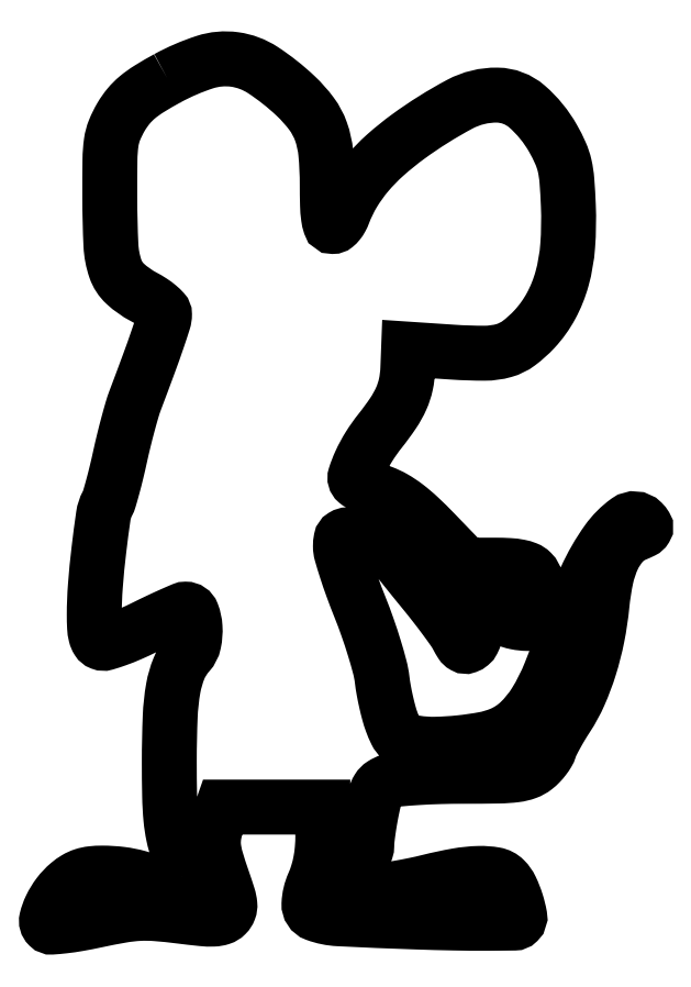
<metadata>
{"format":"dxf","ext":"dxf","renderer":"ezdxf+matplotlib","layout":"modelspace","background":"white","min_lineweight":24,"dpi":150}
</metadata>
<code>
0
SECTION
2
ENTITIES
0
POLYLINE
8
0
66
1
70
1
0
VERTEX
8
0
10
27.62
20
193.7
42
0.01308
0
VERTEX
8
0
10
23.53
20
191.3
42
0.03555
0
VERTEX
8
0
10
20.81
20
189.3
42
0.04613
0
VERTEX
8
0
10
18.82
20
187.4
42
0.03972
0
VERTEX
8
0
10
17.12
20
184.9
42
0.03725
0
VERTEX
8
0
10
15.62
20
181.9
42
0.06143
0
VERTEX
8
0
10
14.88
20
179.1
42
0.03169
0
VERTEX
8
0
10
14.58
20
175.2
42
0.003799
0
VERTEX
8
0
10
14.54
20
166.5
42
0.01101
0
VERTEX
8
0
10
14.8
20
155.7
42
0.07098
0
VERTEX
8
0
10
15.82
20
150.4
42
0.1248
0
VERTEX
8
0
10
18.06
20
147
42
0.0648
0
VERTEX
8
0
10
22.25
20
144
42
-0.02305
0
VERTEX
8
0
10
24.07
20
142.9
42
-0.03087
0
VERTEX
8
0
10
25.6
20
141.8
42
-0.03169
0
VERTEX
8
0
10
26.71
20
140.7
42
-0.1883
0
VERTEX
8
0
10
26.99
20
140
42
-0.0763
0
VERTEX
8
0
10
26.75
20
138.5
42
-0.005916
0
VERTEX
8
0
10
25.45
20
134.5
42
-0.006064
0
VERTEX
8
0
10
23.45
20
128.8
42
-0.001923
0
VERTEX
8
0
10
20.33
20
120.5
42
0.01914
0
VERTEX
8
0
10
19.62
20
118.4
42
0.005599
0
VERTEX
8
0
10
18.69
20
115.1
42
0.005615
0
VERTEX
8
0
10
17.73
20
111.3
42
0.005993
0
VERTEX
8
0
10
16.87
20
107.6
42
-0.005459
0
VERTEX
8
0
10
16.06
20
104.1
42
-0.006812
0
VERTEX
8
0
10
15.22
20
100.8
42
-0.005617
0
VERTEX
8
0
10
14.45
20
98.11
42
-0.05106
0
VERTEX
8
0
10
13.98
20
96.97
42
0.0872
0
VERTEX
8
0
10
13.09
20
94.24
42
0.006541
0
VERTEX
8
0
10
12.06
20
86.45
42
0.009954
0
VERTEX
8
0
10
11.27
20
78.29
42
0.01902
0
VERTEX
8
0
10
11.01
20
71.72
42
0.01335
0
VERTEX
8
0
10
11.08
20
68.88
42
0.04684
0
VERTEX
8
0
10
11.34
20
67.07
42
0.08107
0
VERTEX
8
0
10
11.82
20
65.95
42
0.1618
0
VERTEX
8
0
10
12.56
20
65.34
42
0.1649
0
VERTEX
8
0
10
13.58
20
65.3
42
0.01379
0
VERTEX
8
0
10
16.11
20
66.12
42
0.01715
0
VERTEX
8
0
10
19.15
20
67.32
42
0.01223
0
VERTEX
8
0
10
22.47
20
68.87
42
-0.004399
0
VERTEX
8
0
10
25.73
20
70.45
42
-0.006383
0
VERTEX
8
0
10
28.65
20
71.79
42
-0.003471
0
VERTEX
8
0
10
31.12
20
72.86
42
-0.1011
0
VERTEX
8
0
10
31.8
20
73
42
-0.3111
0
VERTEX
8
0
10
33.28
20
71.98
42
-0.07615
0
VERTEX
8
0
10
33.93
20
68.93
42
-0.06686
0
VERTEX
8
0
10
33.67
20
65.38
42
-0.133
0
VERTEX
8
0
10
32.4
20
62.89
42
0.0867
0
VERTEX
8
0
10
30.29
20
59.54
42
0.05356
0
VERTEX
8
0
10
28.98
20
55.04
42
0.03391
0
VERTEX
8
0
10
28.28
20
48.56
42
0.00982
0
VERTEX
8
0
10
28.08
20
38.5
42
0.005048
0
VERTEX
8
0
10
28.15
20
30.43
42
0.01853
0
VERTEX
8
0
10
28.44
20
25.33
42
0.02824
0
VERTEX
8
0
10
29.02
20
21.52
42
0.03295
0
VERTEX
8
0
10
30
20
18
42
-0.01425
0
VERTEX
8
0
10
31.7
20
12.69
42
-0.09631
0
VERTEX
8
0
10
31.95
20
9.949
42
-0.2426
0
VERTEX
8
0
10
31.03
20
8.543
42
-0.1297
0
VERTEX
8
0
10
28.97
20
8
42
-0.04226
0
VERTEX
8
0
10
27.73
20
8.105
42
-0.05537
0
VERTEX
8
0
10
26.63
20
8.419
42
-0.06573
0
VERTEX
8
0
10
25.81
20
8.894
42
-0.1388
0
VERTEX
8
0
10
25.37
20
9.48
42
0.1942
0
VERTEX
8
0
10
24.13
20
10.81
42
0.04101
0
VERTEX
8
0
10
21.09
20
11.94
42
0.03788
0
VERTEX
8
0
10
17.15
20
12.73
42
0.03014
0
VERTEX
8
0
10
12.83
20
12.99
42
0.02735
0
VERTEX
8
0
10
10.43
20
12.87
42
0.05149
0
VERTEX
8
0
10
8.529
20
12.46
42
0.05631
0
VERTEX
8
0
10
6.87
20
11.71
42
0.04016
0
VERTEX
8
0
10
5.206
20
10.52
42
0.05559
0
VERTEX
8
0
10
2.929
20
8.126
42
0.04976
0
VERTEX
8
0
10
1.137
20
5.201
42
0.05398
0
VERTEX
8
0
10
0.1769
20
2.506
42
0.2619
0
VERTEX
8
0
10
0.6056
20
1.003
42
0.2156
0
VERTEX
8
0
10
1.369
20
0.719
42
0.01113
0
VERTEX
8
0
10
4.051
20
0.9639
42
0.01535
0
VERTEX
8
0
10
7.418
20
1.452
42
0.008829
0
VERTEX
8
0
10
11.44
20
2.236
42
-0.009078
0
VERTEX
8
0
10
17.34
20
3.382
42
-0.0306
0
VERTEX
8
0
10
21.24
20
3.822
42
-0.03272
0
VERTEX
8
0
10
25.03
20
3.769
42
-0.01152
0
VERTEX
8
0
10
30.44
20
3.212
42
0.005715
0
VERTEX
8
0
10
35.49
20
2.634
42
0.03389
0
VERTEX
8
0
10
38.14
20
2.541
42
0.07002
0
VERTEX
8
0
10
39.8
20
2.829
42
0.1188
0
VERTEX
8
0
10
40.99
20
3.559
42
0.1061
0
VERTEX
8
0
10
41.68
20
4.636
42
0.1147
0
VERTEX
8
0
10
41.85
20
5.875
42
0.05278
0
VERTEX
8
0
10
41.47
20
7.749
42
0.007598
0
VERTEX
8
0
10
40.24
20
11.46
42
-0.01217
0
VERTEX
8
0
10
38.7
20
16.25
42
-0.05058
0
VERTEX
8
0
10
38.14
20
19.23
42
-0.06889
0
VERTEX
8
0
10
38.27
20
21.78
42
-0.03634
0
VERTEX
8
0
10
39.1
20
24.85
42
0
0
VERTEX
8
0
10
40.2
20
28
42
0
0
VERTEX
8
0
10
51.6
20
28
42
0
0
VERTEX
8
0
10
63
20
28
42
0
0
VERTEX
8
0
10
63
20
21.63
42
-0.02083
0
VERTEX
8
0
10
62.87
20
18.52
42
-0.02582
0
VERTEX
8
0
10
62.48
20
15.66
42
-0.02738
0
VERTEX
8
0
10
61.83
20
13
42
-0.03011
0
VERTEX
8
0
10
60.9
20
10.51
42
0.09334
0
VERTEX
8
0
10
59.85
20
6.016
42
0.3259
0
VERTEX
8
0
10
61.4
20
3.678
42
0.07651
0
VERTEX
8
0
10
66.59
20
2.614
42
0.003727
0
VERTEX
8
0
10
84.21
20
1.879
42
0.003688
0
VERTEX
8
0
10
92.82
20
1.647
42
0.005814
0
VERTEX
8
0
10
100.2
20
1.589
42
0.001843
0
VERTEX
8
0
10
106.6
20
1.636
42
0.1949
0
VERTEX
8
0
10
107.4
20
1.965
42
0.2481
0
VERTEX
8
0
10
107.8
20
3.303
42
0.03063
0
VERTEX
8
0
10
107
20
6.369
42
0.03543
0
VERTEX
8
0
10
105.8
20
9.486
42
0.08476
0
VERTEX
8
0
10
104.3
20
11.51
42
0.1541
0
VERTEX
8
0
10
102.2
20
12.64
42
0.04987
0
VERTEX
8
0
10
98.5
20
12.92
42
0.03735
0
VERTEX
8
0
10
93.54
20
12.42
42
0.01742
0
VERTEX
8
0
10
87.22
20
11.07
42
-0.01051
0
VERTEX
8
0
10
83.85
20
10.31
42
-0.00776
0
VERTEX
8
0
10
80.08
20
9.594
42
-0.007849
0
VERTEX
8
0
10
76.5
20
9.031
42
-0.0174
0
VERTEX
8
0
10
73.75
20
8.741
42
-0.008495
0
VERTEX
8
0
10
70.49
20
8.567
42
-0.06815
0
VERTEX
8
0
10
69
20
8.716
42
-0.1872
0
VERTEX
8
0
10
68.28
20
9.214
42
-0.1498
0
VERTEX
8
0
10
68
20
10.12
42
-0.09835
0
VERTEX
8
0
10
68.17
20
10.98
42
-0.03397
0
VERTEX
8
0
10
68.73
20
12.12
42
-0.0322
0
VERTEX
8
0
10
69.54
20
13.32
42
-0.03218
0
VERTEX
8
0
10
70.5
20
14.41
42
0.04192
0
VERTEX
8
0
10
71.46
20
15.54
42
0.03609
0
VERTEX
8
0
10
72.27
20
16.87
42
0.03771
0
VERTEX
8
0
10
72.82
20
18.2
42
0.08087
0
VERTEX
8
0
10
73
20
19.29
42
-0.02792
0
VERTEX
8
0
10
73.07
20
20.56
42
-0.007123
0
VERTEX
8
0
10
73.33
20
22.62
42
-0.007237
0
VERTEX
8
0
10
73.7
20
24.96
42
-0.007279
0
VERTEX
8
0
10
74.13
20
27.28
42
-0.01485
0
VERTEX
8
0
10
74.86
20
30.45
42
-0.07492
0
VERTEX
8
0
10
75.58
20
32.11
42
-0.1137
0
VERTEX
8
0
10
76.61
20
33.14
42
-0.05655
0
VERTEX
8
0
10
78.28
20
33.95
42
-0.06084
0
VERTEX
8
0
10
80.17
20
34.36
42
-0.007376
0
VERTEX
8
0
10
84.44
20
34.69
42
-0.008671
0
VERTEX
8
0
10
89.54
20
34.92
42
-0.007043
0
VERTEX
8
0
10
95.01
20
35
42
0.00389
0
VERTEX
8
0
10
103
20
35.06
42
0.02705
0
VERTEX
8
0
10
106.9
20
35.33
42
0.05719
0
VERTEX
8
0
10
109.3
20
35.93
42
0.07873
0
VERTEX
8
0
10
111.3
20
37.03
42
0.03469
0
VERTEX
8
0
10
112.3
20
37.96
42
0.02756
0
VERTEX
8
0
10
113.3
20
39.11
42
0.02832
0
VERTEX
8
0
10
114.1
20
40.28
42
0.06028
0
VERTEX
8
0
10
114.6
20
41.28
42
-0.04051
0
VERTEX
8
0
10
115
20
42.45
42
-0.009632
0
VERTEX
8
0
10
116
20
44.32
42
-0.009844
0
VERTEX
8
0
10
117.2
20
46.42
42
-0.009579
0
VERTEX
8
0
10
118.5
20
48.5
42
0.04088
0
VERTEX
8
0
10
121.3
20
53.65
42
0.02833
0
VERTEX
8
0
10
123.7
20
59.87
42
0.02662
0
VERTEX
8
0
10
125.4
20
66.77
42
0.0246
0
VERTEX
8
0
10
126.5
20
74
42
-0.02818
0
VERTEX
8
0
10
127.5
20
80.14
42
-0.05715
0
VERTEX
8
0
10
129
20
84.78
42
-0.07569
0
VERTEX
8
0
10
131.2
20
88.03
42
-0.1097
0
VERTEX
8
0
10
134
20
90.01
42
0.0148
0
VERTEX
8
0
10
135.8
20
90.79
42
0.1439
0
VERTEX
8
0
10
136.3
20
91.32
42
0.2812
0
VERTEX
8
0
10
136.3
20
91.91
42
0.05905
0
VERTEX
8
0
10
135.7
20
92.75
42
0.3685
0
VERTEX
8
0
10
132.2
20
93.02
42
0.08067
0
VERTEX
8
0
10
127.7
20
88.47
42
0.04964
0
VERTEX
8
0
10
122.8
20
80
42
0.02632
0
VERTEX
8
0
10
118.4
20
68.69
42
-0.01541
0
VERTEX
8
0
10
114.7
20
58.51
42
-0.04366
0
VERTEX
8
0
10
111.3
20
51.76
42
-0.06395
0
VERTEX
8
0
10
107.7
20
47.33
42
-0.09134
0
VERTEX
8
0
10
103.5
20
44.57
42
-0.05331
0
VERTEX
8
0
10
99.69
20
43.43
42
-0.02015
0
VERTEX
8
0
10
94.17
20
42.64
42
-0.02035
0
VERTEX
8
0
10
88.53
20
42.28
42
-0.04505
0
VERTEX
8
0
10
84.23
20
42.58
42
-0.02964
0
VERTEX
8
0
10
81.92
20
43.09
42
-0.1087
0
VERTEX
8
0
10
80.6
20
43.8
42
-0.1027
0
VERTEX
8
0
10
79.66
20
45.02
42
-0.02492
0
VERTEX
8
0
10
78.67
20
47.36
42
-0.02173
0
VERTEX
8
0
10
78.04
20
49.34
42
-0.01069
0
VERTEX
8
0
10
77.4
20
51.9
42
-0.01059
0
VERTEX
8
0
10
76.85
20
54.59
42
-0.01517
0
VERTEX
8
0
10
76.49
20
57
42
0.03458
0
VERTEX
8
0
10
75.95
20
59.84
42
0.01009
0
VERTEX
8
0
10
74.73
20
64.13
42
0.01009
0
VERTEX
8
0
10
73.15
20
68.91
42
0.01064
0
VERTEX
8
0
10
71.42
20
73.53
42
-0.007799
0
VERTEX
8
0
10
69.72
20
77.96
42
-0.00969
0
VERTEX
8
0
10
68.3
20
82.12
42
-0.008203
0
VERTEX
8
0
10
67.23
20
85.65
42
-0.06959
0
VERTEX
8
0
10
67
20
87.28
42
-0.04682
0
VERTEX
8
0
10
67.15
20
88.86
42
-0.2121
0
VERTEX
8
0
10
67.66
20
89.6
42
-0.1249
0
VERTEX
8
0
10
68.74
20
89.93
42
-0.01267
0
VERTEX
8
0
10
71.45
20
90
42
-0.02359
0
VERTEX
8
0
10
73.83
20
89.89
42
-0.07268
0
VERTEX
8
0
10
75.39
20
89.51
42
-0.09082
0
VERTEX
8
0
10
76.58
20
88.75
42
-0.05163
0
VERTEX
8
0
10
77.7
20
87.47
42
0.01126
0
VERTEX
8
0
10
78.77
20
86.04
42
0.002005
0
VERTEX
8
0
10
80.83
20
83.42
42
0.002167
0
VERTEX
8
0
10
83.28
20
80.36
42
0.001953
0
VERTEX
8
0
10
85.83
20
77.22
42
-0.00586
0
VERTEX
8
0
10
88.37
20
74.06
42
-0.006475
0
VERTEX
8
0
10
90.74
20
70.94
42
-0.006055
0
VERTEX
8
0
10
92.7
20
68.23
42
-0.03278
0
VERTEX
8
0
10
93.65
20
66.68
42
0.02152
0
VERTEX
8
0
10
94.48
20
65.24
42
0.1239
0
VERTEX
8
0
10
95.12
20
64.64
42
0.2191
0
VERTEX
8
0
10
95.76
20
64.59
42
0.08498
0
VERTEX
8
0
10
96.56
20
65.05
42
0.1033
0
VERTEX
8
0
10
97.11
20
65.75
42
0.04041
0
VERTEX
8
0
10
97.58
20
66.89
42
0.03782
0
VERTEX
8
0
10
97.89
20
68.24
42
0.03841
0
VERTEX
8
0
10
98
20
69.62
42
-0.02503
0
VERTEX
8
0
10
98.08
20
71.3
42
-0.09769
0
VERTEX
8
0
10
98.38
20
72.28
42
-0.1623
0
VERTEX
8
0
10
98.94
20
72.81
42
-0.1098
0
VERTEX
8
0
10
99.8
20
73
42
-0.04889
0
VERTEX
8
0
10
100.6
20
72.93
42
-0.0378
0
VERTEX
8
0
10
101.4
20
72.7
42
-0.03886
0
VERTEX
8
0
10
102.1
20
72.37
42
-0.071
0
VERTEX
8
0
10
102.6
20
71.98
42
0.09904
0
VERTEX
8
0
10
104.4
20
70.81
42
0.04752
0
VERTEX
8
0
10
107
20
70.01
42
0.04669
0
VERTEX
8
0
10
109.5
20
69.74
42
0.2025
0
VERTEX
8
0
10
110.9
20
70.3
42
0.1679
0
VERTEX
8
0
10
111.8
20
72.22
42
0.04054
0
VERTEX
8
0
10
112
20
75.81
42
0.04109
0
VERTEX
8
0
10
111.5
20
79.41
42
0.1457
0
VERTEX
8
0
10
110.4
20
81.43
42
0.1028
0
VERTEX
8
0
10
109.3
20
82.15
42
0.04672
0
VERTEX
8
0
10
107.7
20
82.63
42
0.03358
0
VERTEX
8
0
10
105.4
20
82.91
42
0.01371
0
VERTEX
8
0
10
102.2
20
83
42
0
0
VERTEX
8
0
10
95.58
20
83
42
0
0
VERTEX
8
0
10
88.5
20
90.34
42
0.01229
0
VERTEX
8
0
10
84.9
20
93.89
42
0.02585
0
VERTEX
8
0
10
81.9
20
96.43
42
0.03254
0
VERTEX
8
0
10
79.18
20
98.23
42
0.04188
0
VERTEX
8
0
10
76.46
20
99.5
42
-0.006101
0
VERTEX
8
0
10
74.5
20
100.3
42
-0.007902
0
VERTEX
8
0
10
72.73
20
101
42
-0.006165
0
VERTEX
8
0
10
71.27
20
101.6
42
-0.0679
0
VERTEX
8
0
10
70.73
20
102
42
-0.3024
0
VERTEX
8
0
10
70.36
20
103.3
42
-0.03033
0
VERTEX
8
0
10
71.56
20
106.4
42
-0.03252
0
VERTEX
8
0
10
73.52
20
110
42
-0.02821
0
VERTEX
8
0
10
76.01
20
113.5
42
0.01959
0
VERTEX
8
0
10
78.98
20
117.5
42
0.04363
0
VERTEX
8
0
10
80.84
20
120.9
42
0.05234
0
VERTEX
8
0
10
81.88
20
124.1
42
0.04322
0
VERTEX
8
0
10
82.33
20
127.7
42
0
0
VERTEX
8
0
10
82.5
20
132.1
42
0
0
VERTEX
8
0
10
92.56
20
131.4
42
0.01687
0
VERTEX
8
0
10
99.82
20
131.2
42
0.06862
0
VERTEX
8
0
10
104.2
20
131.8
42
0.09195
0
VERTEX
8
0
10
107.6
20
133.5
42
0.04531
0
VERTEX
8
0
10
111.1
20
136.7
42
0.063
0
VERTEX
8
0
10
114.9
20
141.9
42
0.05723
0
VERTEX
8
0
10
117.4
20
148.1
42
0.04876
0
VERTEX
8
0
10
118.7
20
155.6
42
0.0283
0
VERTEX
8
0
10
118.8
20
164.7
42
0.008886
0
VERTEX
8
0
10
118.5
20
170.4
42
0.03698
0
VERTEX
8
0
10
118
20
173.8
42
0.04874
0
VERTEX
8
0
10
117.1
20
176.6
42
0.02398
0
VERTEX
8
0
10
115.4
20
180
42
0.08536
0
VERTEX
8
0
10
109.4
20
187.3
42
0.1774
0
VERTEX
8
0
10
102.7
20
189.9
42
0.1265
0
VERTEX
8
0
10
94.16
20
187.8
42
0.03503
0
VERTEX
8
0
10
82.42
20
180.4
42
0.02447
0
VERTEX
8
0
10
77.2
20
176.2
42
0.03556
0
VERTEX
8
0
10
73.07
20
172
42
0.0396
0
VERTEX
8
0
10
69.93
20
167.6
42
0.04544
0
VERTEX
8
0
10
67.68
20
163
42
-0.03528
0
VERTEX
8
0
10
67.16
20
161.8
42
-0.04456
0
VERTEX
8
0
10
66.51
20
160.9
42
-0.05104
0
VERTEX
8
0
10
65.85
20
160.2
42
-0.1734
0
VERTEX
8
0
10
65.28
20
160
42
-0.3256
0
VERTEX
8
0
10
64.66
20
160.5
42
-0.04463
0
VERTEX
8
0
10
64.28
20
162.1
42
-0.02686
0
VERTEX
8
0
10
64.06
20
164.9
42
-0.006508
0
VERTEX
8
0
10
64
20
169.5
42
0.02314
0
VERTEX
8
0
10
63.67
20
176.7
42
0.06248
0
VERTEX
8
0
10
62.58
20
181.6
42
0.07421
0
VERTEX
8
0
10
60.44
20
185.6
42
0.04397
0
VERTEX
8
0
10
56.84
20
189.7
42
0.04393
0
VERTEX
8
0
10
49.37
20
195.5
42
0.1115
0
VERTEX
8
0
10
42.94
20
198
42
0.1133
0
VERTEX
8
0
10
36.16
20
197.4
42
0.04629
0
SEQEND
0
ENDSEC
0
EOF

</code>
